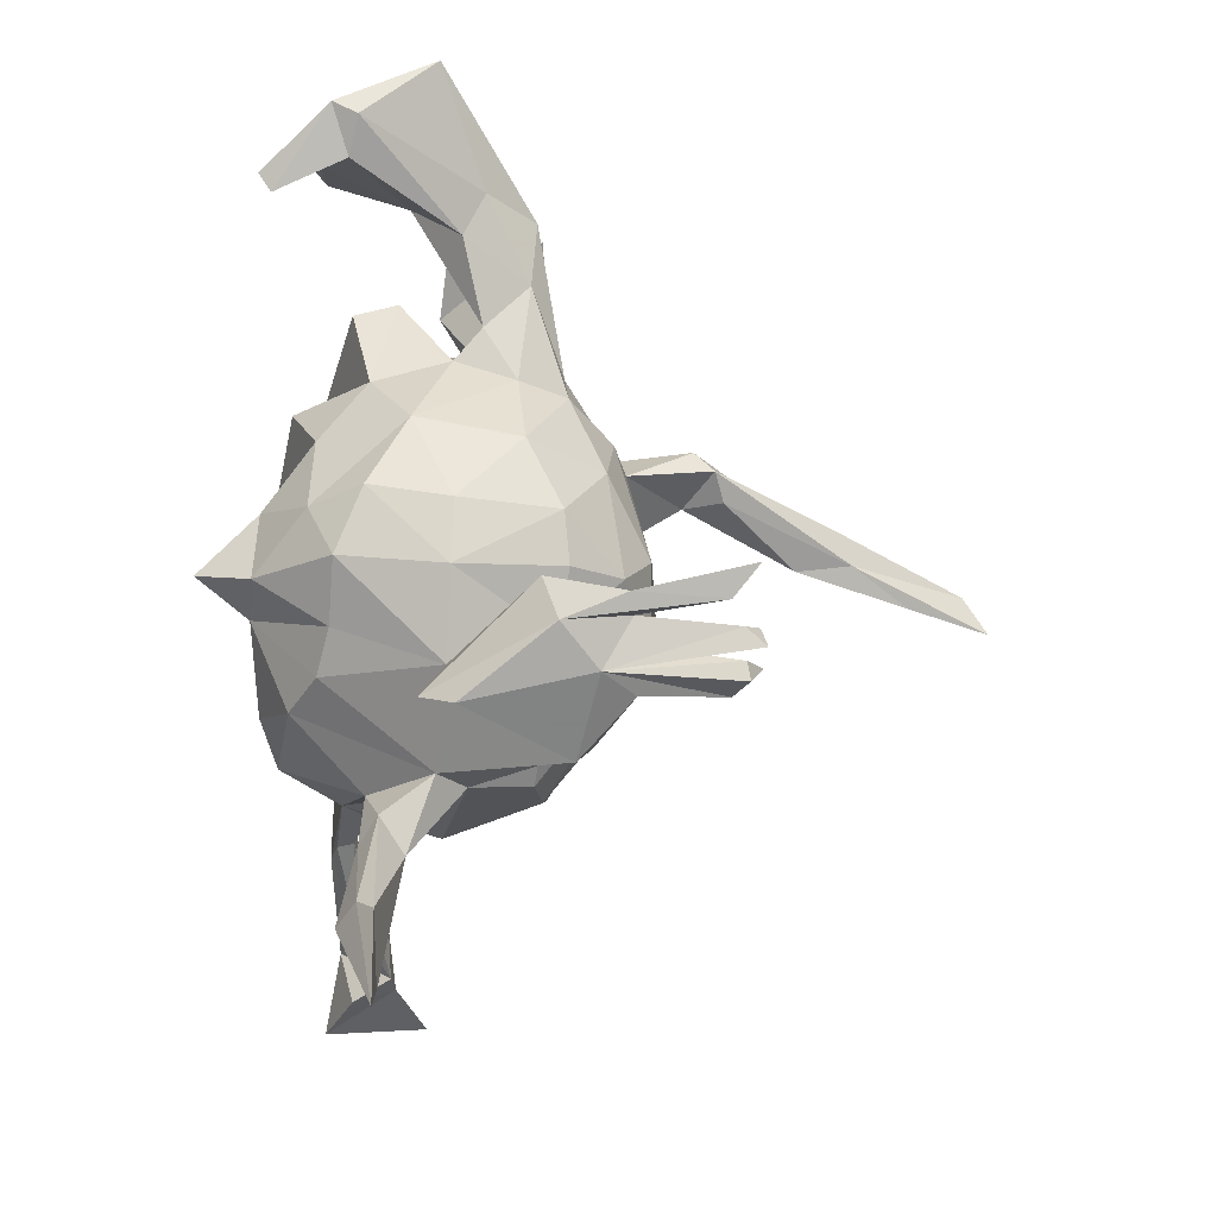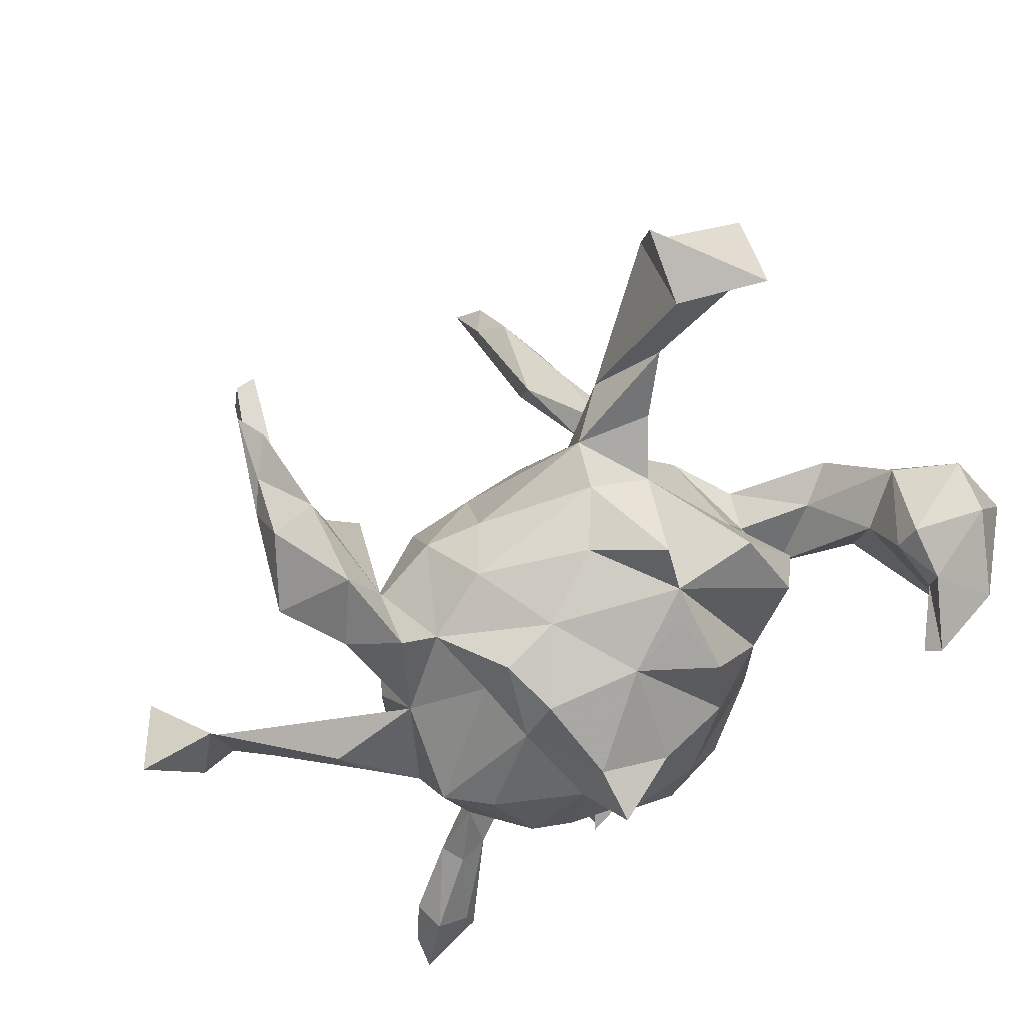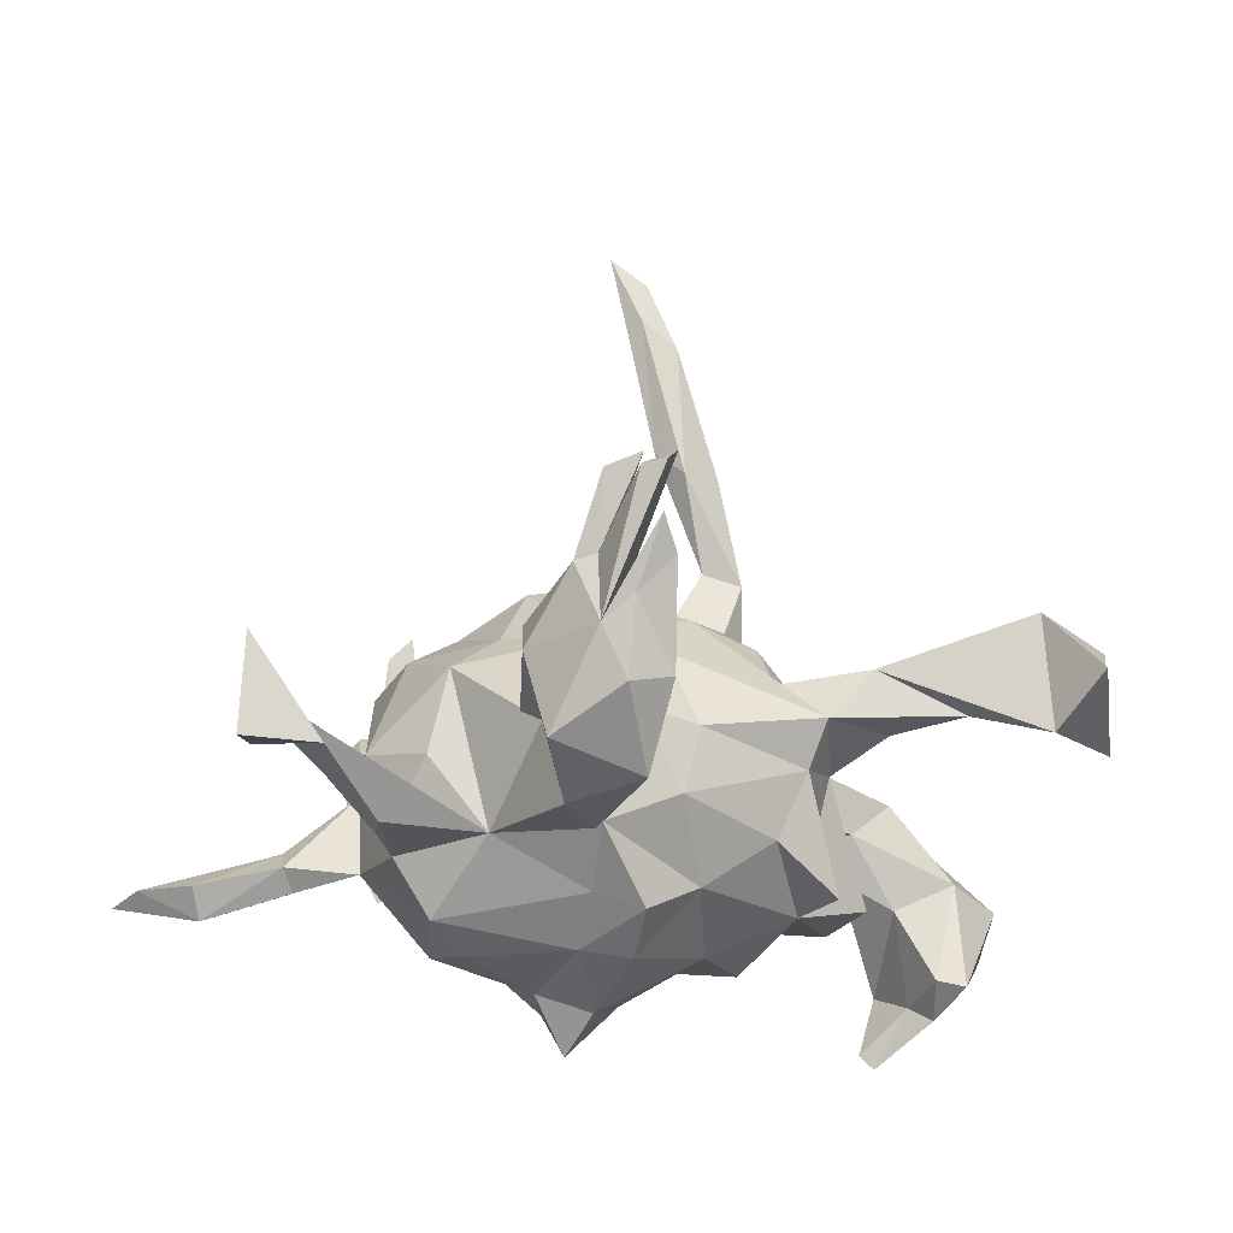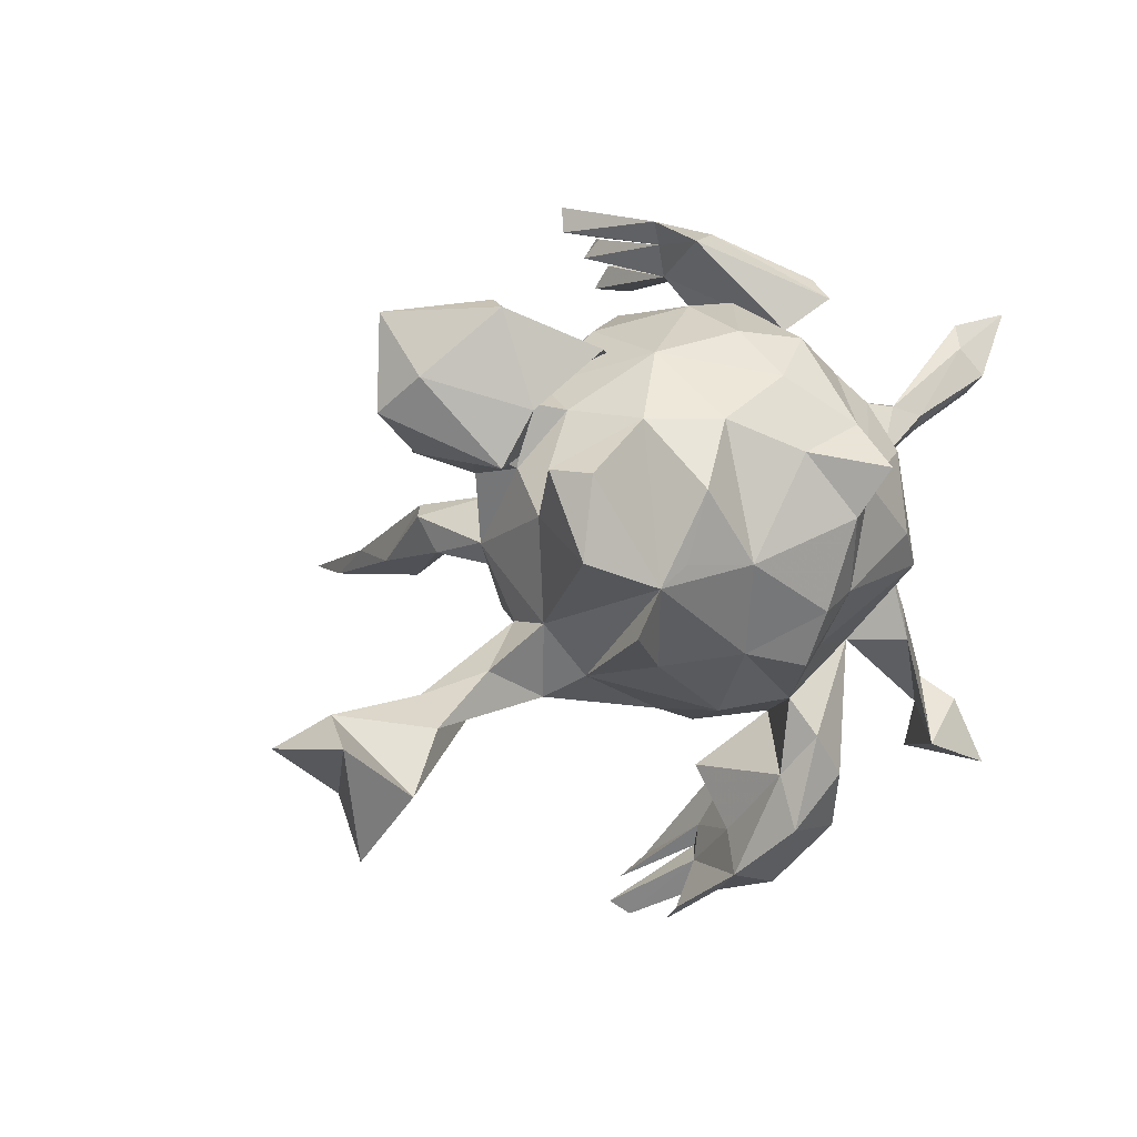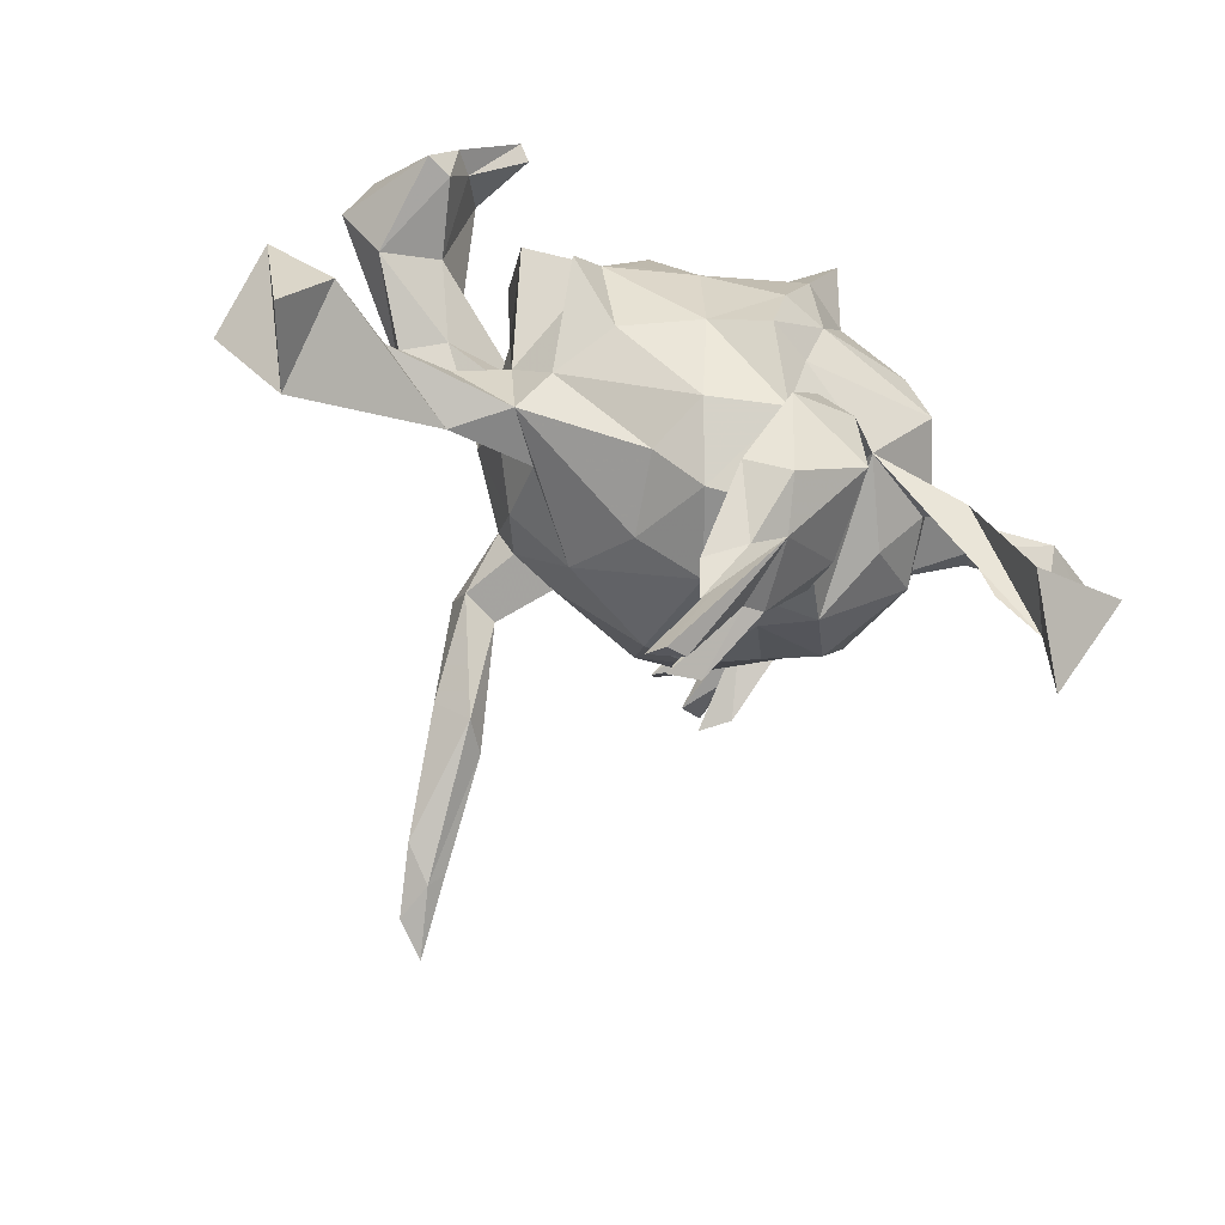
<metadata>
{"format":"obj","ext":"obj","renderer":"f3d","projection":"perspective","resolution":1024,"background":"white","views":[{"elev":64.5,"azim":-93.3,"up":"+Y"},{"elev":-54.8,"azim":52.8,"up":"+Z"},{"elev":-33.9,"azim":-6.7,"up":"+Z"},{"elev":17.9,"azim":131.3,"up":"+Y"},{"elev":-74.3,"azim":148.3,"up":"+Y"}]}
</metadata>
<code>
v -0.2589 0.3827 0.3298
v -0.2207 0.4043 0.3688
v -0.2098 0.3684 0.3573
v -0.2755 0.3854 0.1181
v -0.2468 0.3603 0.3216
v -0.2478 0.3983 0.2075
v -0.3072 0.343 0.3726
v -0.2804 0.3488 0.3457
v -0.2629 0.3603 0.2103
v -0.2152 0.3868 0.1001
v -0.3009 0.2643 0.3711
v -0.2985 0.3154 0.3057
v -0.3061 0.3032 0.3478
v -0.2699 0.3184 0.3669
v 0.4692 0.4331 -0.1423
v -0.345 0.2997 0.2096
v -0.3324 0.2987 0.3512
v -0.3278 0.3419 0.1665
v 0.4471 0.4337 -0.1073
v -0.3356 0.2607 0.3285
v 0.5534 0.3509 -0.08173
v 0.5374 0.4171 0.001884
v -0.2797 0.308 0.2134
v -0.0686 0.3278 -0.004878
v 0.3965 0.3824 -0.2436
v 0.4045 0.3961 -0.1236
v -0.158 0.3192 -0.01351
v -0.1257 0.2948 -0.1617
v 0.4718 0.3122 -0.1958
v 0.3406 0.2962 0.01866
v 0.3728 0.3717 -0.2281
v -0.4025 0.2376 0.1305
v 0.03064 0.2936 0.08907
v 0.3954 0.3115 0.05328
v -0.07609 0.292 0.1336
v -0.03638 0.3139 -0.1189
v -0.3508 0.3231 -0.01348
v 0.5704 0.2983 -0.02363
v -0.2706 0.2608 -0.02481
v 0.4107 0.2562 -0.05131
v -0.6641 0.1791 -0.1266
v 0.07045 0.2934 -0.05776
v -0.1414 0.2129 0.2073
v -0.1488 0.2746 0.1365
v 0.4399 0.3306 -0.1681
v -0.2269 0.2256 0.118
v -0.3316 0.3039 -0.06053
v -0.6998 0.2296 -0.1302
v 0.015 0.2121 0.1931
v -0.5758 0.2317 -0.1242
v 0.147 0.2383 0.08253
v 0.288 0.2457 0.1067
v 0.1387 0.1976 0.1488
v -0.03856 0.2626 -0.1958
v -0.3695 0.09173 -0.008974
v 0.3844 0.2475 0.1198
v -0.3003 0.2273 0.1351
v -0.196 0.2316 -0.1732
v -0.3716 0.2045 0.153
v 0.4966 0.2303 -0.01666
v 0.1837 0.1688 0.1454
v 0.1894 0.2253 -0.002873
v 0.4638 0.246 -0.164
v 0.5065 0.241 -0.1744
v 0.2321 0.2377 0.03962
v 0.3427 0.2011 0.04005
v 0.3988 0.193 0.08673
v -0.3609 0.06076 0.07653
v -0.2447 0.1844 -0.1945
v 0.1621 0.2276 -0.1141
v -0.1822 0.107 0.2397
v -0.5561 0.2034 -0.1476
v -0.4166 0.1336 -0.1226
v 0.2241 0.02026 -0.1977
v 0.1013 0.1289 0.2076
v 0.000408 0.1751 -0.2661
v -0.5757 0.1617 -0.1778
v -0.08753 0.1475 0.2463
v -0.4697 0.119 -0.09026
v -0.07543 0.1541 -0.3561
v -0.1041 0.1946 -0.2761
v 0.07788 0.2234 -0.1873
v 0.2936 0.1831 -0.1382
v 0.1609 0.1494 -0.2248
v 0.2499 0.127 0.1134
v -0.4511 0.1177 -0.1503
v -0.3683 0.143 -0.0479
v -0.5875 0.1262 -0.1423
v 0.2451 0.1471 0.03895
v 0.3086 0.1804 -0.07462
v 0.2698 0.0956 -0.02183
v -0.3635 0.06669 -0.1439
v 0.1005 0.04136 0.2243
v 0.2369 0.02123 0.1169
v -0.467 0.08713 -0.1277
v -0.2627 0.1171 -0.2376
v 0.08643 -0.02668 0.3609
v 0.152 -0.0134 0.1975
v 0.12 0.006158 0.3503
v -0.1219 0.1067 -0.2878
v -0.1091 -0.0109 0.2533
v 0.1536 0.001793 0.3225
v -0.2225 0.01159 -0.2865
v 0.1106 -0.101 0.4348
v 0.1893 0.04889 -0.2141
v -0.2715 -0.05003 -0.2683
v -0.1917 -0.01336 0.228
v 0.1497 -0.04778 0.2887
v 0.09288 -0.05255 0.3027
v 0.04892 -0.06278 0.216
v 0.3304 0.07226 -0.1543
v 0.122 -0.05548 0.2024
v -0.0439 0.08279 -0.3234
v -0.3671 -0.09434 -0.05195
v 0.1611 -0.09882 0.1471
v 0.09915 0.03681 -0.257
v 0.02586 -0.1247 0.544
v -0.3572 -0.007885 0.08631
v 0.01775 -0.1177 0.4613
v 0.05872 -0.1327 0.4196
v 0.07303 -0.1127 0.5292
v -0.3246 -0.06044 -0.1839
v -0.25 -0.08471 0.1424
v 0.0449 -0.1743 0.6074
v -0.05605 -0.2074 0.7401
v 0.07527 -0.104 -0.2276
v 0.05856 -0.1542 0.155
v -0.02479 -0.1715 0.6237
v -0.001009 -0.194 0.7062
v 0.2351 -0.0791 0.0559
v -0.3266 -0.1018 -0.1512
v 0.2605 -0.05896 -0.02177
v -0.008933 -0.194 0.6426
v 0.27 -0.0384 -0.1977
v -0.3179 -0.1005 0.09105
v 0.6309 -0.1351 -0.009695
v -0.07731 -0.0363 -0.2929
v -0.08988 -0.1448 0.1989
v -0.006011 -0.04639 -0.3053
v 0.4306 -0.1726 0.01704
v 0.334 -0.116 0.01371
v 0.6278 -0.1724 0.1304
v 0.239 -0.1768 -0.001365
v 0.3978 -0.1497 0.08178
v 0.1731 -0.1521 0.06043
v -0.2895 -0.1647 -0.08732
v 0.217 -0.1374 -0.06082
v -0.1616 -0.1436 0.1858
v -0.2058 -0.1639 -0.1987
v -0.3504 -0.1477 -0.1983
v 0.000478 -0.1301 -0.2767
v -0.06786 -0.1211 -0.2523
v 0.1755 -0.1122 -0.156
v 0.01335 -0.2225 0.05777
v 0.5672 -0.129 0.07914
v -0.2002 -0.1836 0.08364
v 0.05883 -0.2309 -0.05896
v -0.3458 -0.15 -0.1754
v -0.08989 -0.2536 0.05233
v -0.4236 -0.2953 -0.14
v -0.2649 -0.1928 0.03065
v 0.5309 -0.2266 -0.03411
v -0.1509 -0.2845 -0.0999
v -0.4249 -0.2724 -0.1833
v -0.02157 -0.2709 -0.06049
v 0.5142 -0.2705 0.126
v -0.06625 -0.2154 -0.2011
v -0.1798 -0.2953 -0.09506
v 0.03817 -0.2165 -0.1538
v -0.4903 -0.3577 -0.136
v -0.3479 -0.1989 -0.2114
v -0.08033 -0.2678 -0.242
v -0.4893 -0.3109 -0.1398
v 0.5827 -0.3158 0.01446
v -0.5102 -0.3441 -0.1967
v -0.07009 -0.3657 -0.02868
v -0.05201 -0.3304 -0.1991
v -0.4217 -0.3888 -0.2156
v -0.5242 -0.442 -0.2437
v -0.03119 -0.3992 -0.2435
v -0.1864 -0.3985 -0.03483
v -0.04701 -0.44 -0.1087
v -0.5222 -0.4511 -0.0984
v -0.1264 -0.3378 -0.251
v -0.189 -0.428 -0.09037
v -0.1575 -0.4374 -0.2187
v -0.1024 -0.4787 -0.01043
v -0.06846 -0.5104 -0.1782
v -0.008824 -0.4873 -0.1527
v -0.1038 -0.5259 -0.1063
v -0.06708 -0.5193 -0.0312
v -0.1354 -0.5022 -0.004693
v -0.0648 -0.6102 0.06921
v -0.06436 -0.5526 -0.07966
v -0.0581 -0.5857 0.1073
v -0.1062 -0.5166 -0.000693
v -0.01928 -0.6088 0.09402
v -0.1052 -0.5619 0.09681
v -0.03431 -0.6271 0.067
v -0.03857 -0.6149 -0.002359
v -0.01736 -0.5782 -0.03793
v 0.3016 -0.192 0.06967
f 201 189 191
f 182 191 189
f 190 201 191
f 194 189 201
f 185 190 192
f 196 192 190
f 193 196 190
f 199 193 190
f 197 196 193
f 199 191 197
f 196 197 191
f 193 199 197
f 190 191 199
f 200 201 190
f 194 200 190
f 194 201 200
f 188 194 190
f 188 189 194
f 180 189 188
f 186 188 190
f 195 198 196
f 192 196 198
f 187 195 196
f 187 198 195
f 56 38 22
f 21 22 38
f 34 56 22
f 60 38 56
f 19 34 22
f 52 56 34
f 39 28 58
f 81 58 28
f 69 39 58
f 27 28 39
f 28 27 36
f 24 36 27
f 54 28 36
f 42 36 24
f 33 42 24
f 54 36 42
f 35 24 27
f 52 34 30
f 19 30 34
f 65 52 30
f 41 50 48
f 72 48 50
f 39 37 47
f 4 47 37
f 10 39 47
f 32 37 39
f 46 27 39
f 33 24 35
f 44 35 27
f 49 33 35
f 42 33 51
f 53 51 33
f 62 42 51
f 18 37 32
f 87 32 39
f 44 27 46
f 55 46 39
f 43 44 46
f 43 35 44
f 43 49 35
f 53 33 49
f 75 53 49
f 52 51 53
f 16 18 32
f 4 37 18
f 57 55 39
f 23 57 39
f 59 55 57
f 10 23 39
f 59 57 23
f 71 43 46
f 78 49 43
f 32 59 16
f 23 16 59
f 87 59 32
f 20 18 16
f 9 23 10
f 13 17 11
f 20 11 17
f 23 13 11
f 18 17 13
f 12 14 7
f 8 7 14
f 18 12 7
f 23 14 12
f 18 20 17
f 23 11 20
f 6 10 4
f 47 4 10
f 9 10 6
f 1 6 4
f 3 9 6
f 9 1 4
f 2 6 1
f 3 6 2
f 1 3 2
f 3 1 5
f 9 5 1
f 9 3 5
f 18 7 8
f 9 8 14
f 137 106 103
f 96 103 106
f 151 152 137
f 106 137 152
f 139 151 137
f 167 152 151
f 149 106 152
f 169 167 126
f 151 126 167
f 153 169 126
f 165 167 169
f 173 170 160
f 158 160 170
f 176 177 163
f 167 163 177
f 182 177 176
f 181 163 168
f 185 168 163
f 178 171 170
f 149 170 171
f 183 178 170
f 164 171 178
f 178 173 164
f 158 164 173
f 175 173 178
f 150 171 164
f 162 136 174
f 166 174 136
f 166 162 174
f 142 166 136
f 157 165 169
f 163 167 165
f 177 172 167
f 149 167 172
f 180 172 177
f 184 149 172
f 180 184 172
f 163 149 184
f 186 163 184
f 179 183 170
f 182 176 163
f 187 182 163
f 181 168 185
f 192 181 185
f 179 178 183
f 170 173 175
f 179 170 175
f 178 179 175
f 189 177 182
f 186 185 163
f 126 74 153
f 134 153 74
f 147 153 134
f 116 74 126
f 74 147 134
f 132 147 74
f 142 136 155
f 162 155 136
f 171 150 122
f 131 122 150
f 149 171 122
f 106 149 122
f 92 106 122
f 143 147 132
f 141 143 132
f 157 147 143
f 130 141 132
f 140 143 141
f 144 140 141
f 130 144 141
f 155 140 144
f 166 155 144
f 162 140 155
f 166 142 155
f 150 158 131
f 149 131 158
f 164 158 150
f 114 122 131
f 149 146 131
f 114 131 146
f 161 114 146
f 145 202 130
f 144 130 202
f 115 145 130
f 143 202 145
f 166 144 202
f 94 130 132
f 149 161 146
f 135 114 161
f 154 143 127
f 145 127 143
f 159 154 127
f 157 143 154
f 115 127 145
f 112 127 115
f 94 115 130
f 118 114 135
f 156 135 161
f 111 132 74
f 104 108 102
f 98 102 108
f 99 104 102
f 120 108 104
f 93 99 102
f 121 104 99
f 100 81 80
f 76 80 81
f 113 100 80
f 58 81 100
f 54 76 81
f 113 80 76
f 116 76 82
f 54 82 76
f 84 116 82
f 113 76 116
f 74 84 70
f 82 70 84
f 83 74 70
f 105 84 74
f 111 74 83
f 111 83 90
f 70 90 83
f 91 111 90
f 100 96 69
f 87 69 96
f 58 100 69
f 103 96 100
f 92 87 96
f 106 92 96
f 73 87 92
f 39 69 87
f 91 62 89
f 65 89 62
f 94 91 89
f 90 62 91
f 70 62 90
f 89 66 85
f 67 85 66
f 94 89 85
f 65 66 89
f 79 41 88
f 77 88 41
f 48 77 41
f 95 88 77
f 72 77 48
f 86 95 77
f 79 88 95
f 72 86 77
f 92 95 86
f 73 86 72
f 79 73 50
f 72 50 73
f 41 79 50
f 87 73 79
f 92 86 73
f 109 99 93
f 28 54 81
f 42 70 82
f 9 14 23
f 18 23 12
f 18 13 23
f 9 18 8
f 4 18 9
f 23 20 16
f 15 19 22
f 21 15 22
f 26 19 15
f 29 15 21
f 31 26 15
f 30 19 26
f 31 15 25
f 29 25 15
f 45 31 25
f 163 192 198
f 180 186 184
f 188 186 180
f 177 189 180
f 185 186 190
f 163 181 192
f 196 191 187
f 182 187 191
f 198 187 163
f 55 87 79
f 132 91 94
f 61 94 85
f 56 61 85
f 93 94 61
f 60 67 66
f 56 85 67
f 55 79 95
f 92 55 95
f 59 87 55
f 53 93 61
f 98 94 93
f 46 55 68
f 118 68 55
f 93 75 78
f 49 78 75
f 101 93 78
f 53 75 93
f 118 71 68
f 46 68 71
f 107 71 118
f 123 107 118
f 101 71 107
f 101 78 71
f 43 71 78
f 110 93 101
f 64 63 29
f 45 29 63
f 21 64 29
f 60 63 64
f 25 29 45
f 40 45 63
f 60 40 63
f 26 45 40
f 38 64 21
f 42 82 54
f 45 26 31
f 38 60 64
f 66 40 60
f 117 99 97
f 109 97 99
f 119 117 97
f 121 99 117
f 129 117 125
f 128 125 117
f 133 129 125
f 121 117 129
f 119 128 117
f 133 125 128
f 133 124 129
f 121 129 124
f 120 124 133
f 104 121 124
f 120 104 124
f 133 128 119
f 120 133 119
f 109 120 119
f 109 119 97
f 108 120 109
f 110 109 93
f 112 109 110
f 112 108 109
f 98 108 112
f 127 112 110
f 138 110 101
f 148 138 101
f 127 110 138
f 159 127 138
f 148 101 107
f 123 148 107
f 159 138 148
f 156 148 123
f 115 98 112
f 123 118 135
f 55 114 118
f 115 94 98
f 114 55 122
f 92 122 55
f 62 70 42
f 26 40 30
f 65 30 40
f 65 40 66
f 67 60 56
f 51 65 62
f 52 65 51
f 53 61 52
f 56 52 61
f 159 156 161
f 123 135 156
f 159 148 156
f 137 103 100
f 113 137 100
f 139 137 113
f 116 139 113
f 126 139 116
f 151 139 126
f 105 74 116
f 84 105 116
f 91 132 111
f 158 173 160
f 149 152 167
f 147 169 153
f 154 165 157
f 147 157 169
f 202 143 140
f 202 140 162
f 163 165 159
f 154 159 165
f 161 163 159
f 149 158 170
f 161 149 163
f 166 202 162
f 98 93 102

</code>
